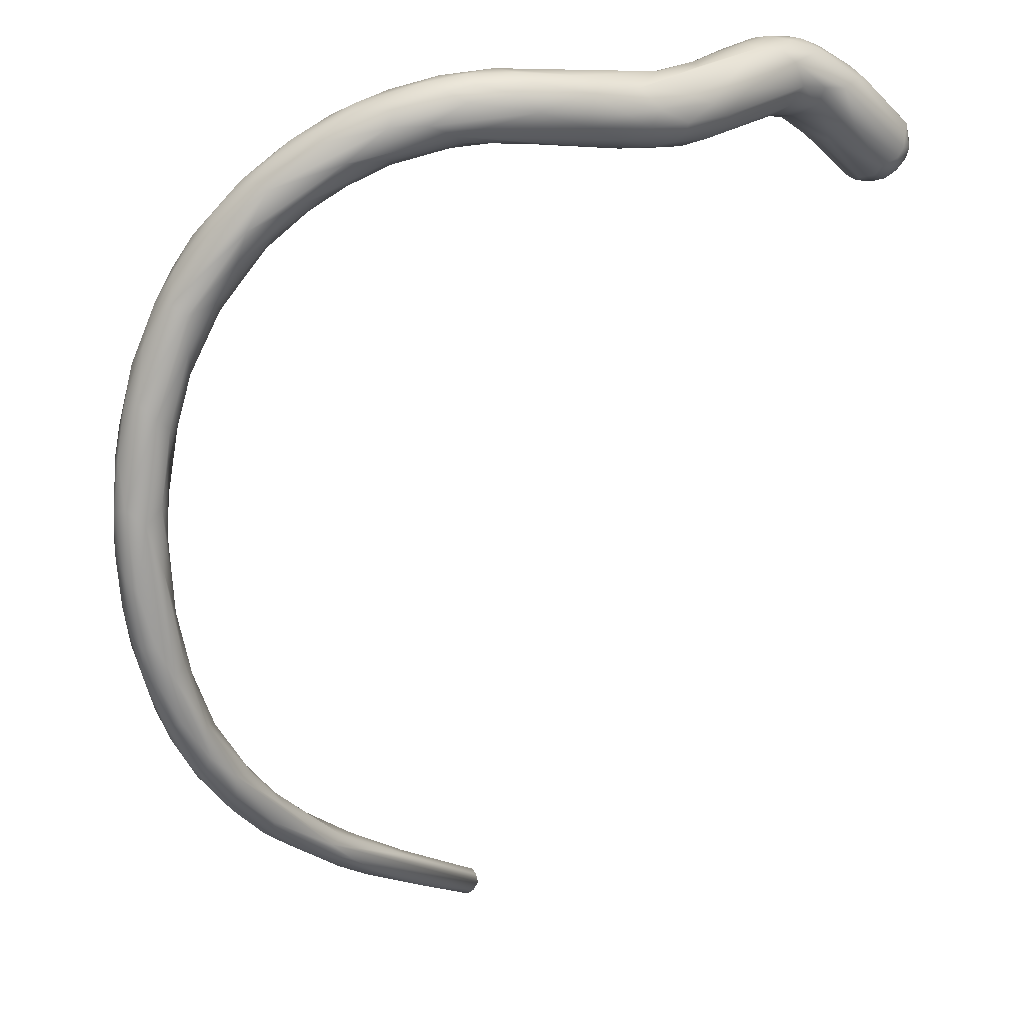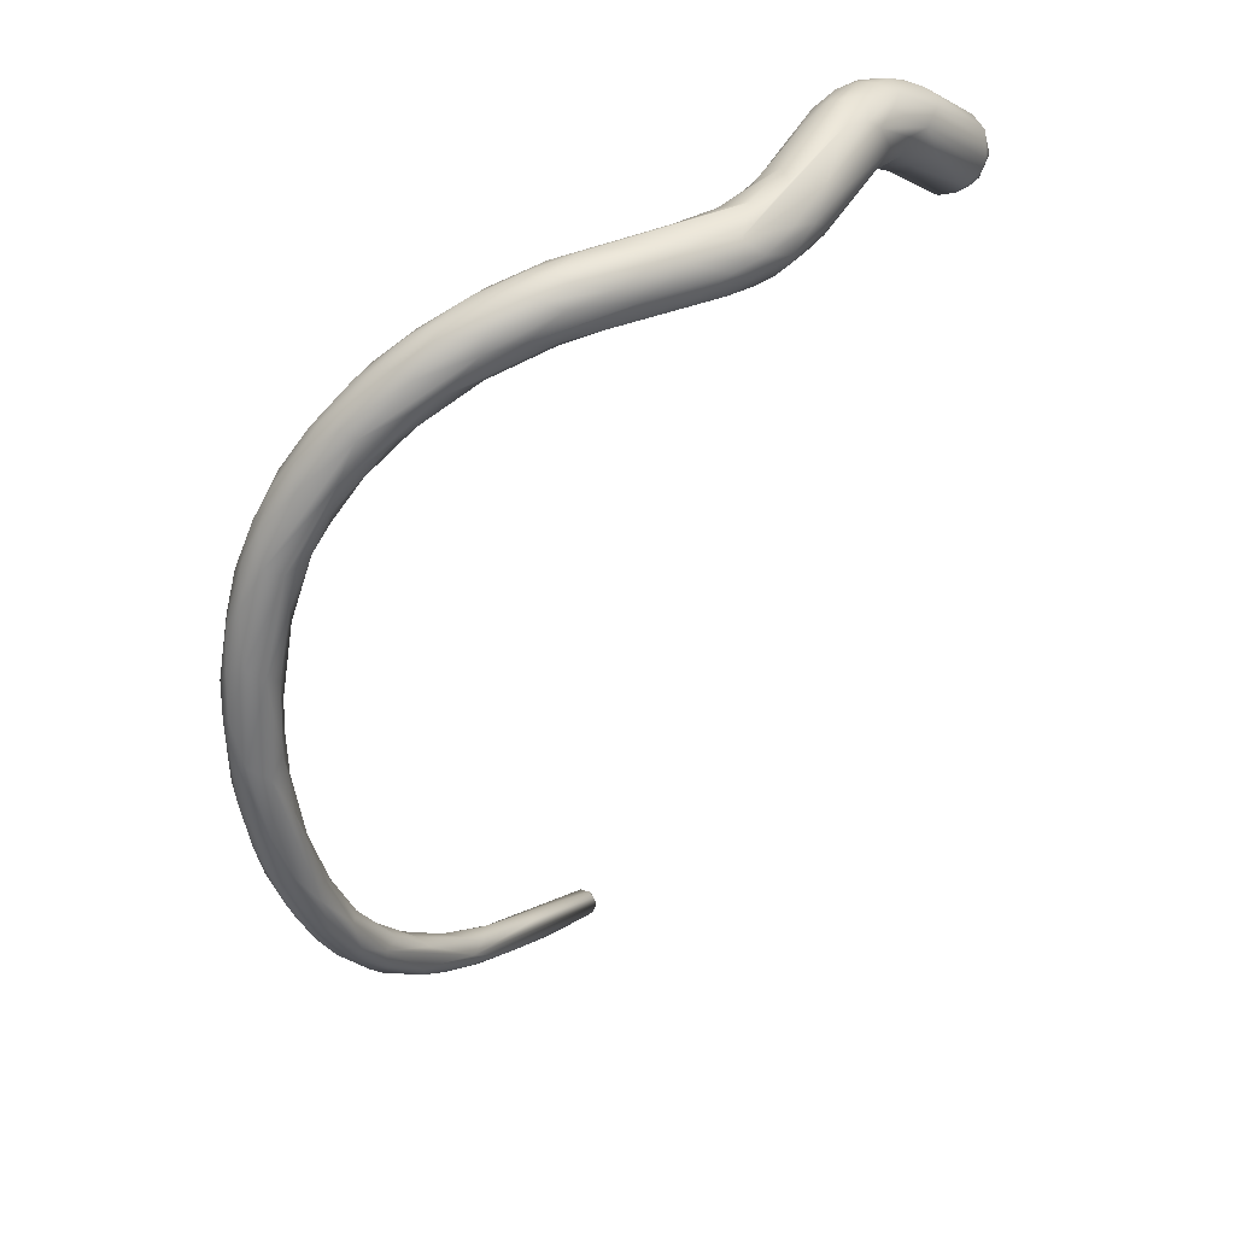
<metadata>
{"format":"obj","ext":"obj","renderer":"f3d","projection":"perspective","resolution":1024,"background":"white","views":[{"elev":-70.6,"azim":175.7,"up":"+Z"},{"elev":38.8,"azim":167.8,"up":"+Y"}]}
</metadata>
<code>
o FJ2152.obj_grp1.897
v -0.2125 -0.4035 1.572
v -0.2106 -0.3914 1.573
v -0.2135 -0.3961 1.569
v -0.2099 -0.3876 1.575
v -0.2103 -0.3824 1.572
v -0.2144 -0.4129 1.574
v -0.2119 -0.3947 1.578
v -0.2167 -0.4186 1.577
v -0.2164 -0.3987 1.568
v -0.213 -0.3803 1.57
v -0.2108 -0.3702 1.573
v -0.2214 -0.428 1.572
v -0.2173 -0.4118 1.569
v -0.2179 -0.4207 1.572
v -0.2209 -0.4202 1.569
v -0.2145 -0.4082 1.571
v -0.2098 -0.3712 1.575
v -0.2102 -0.3638 1.578
v -0.2102 -0.3744 1.578
v -0.2119 -0.3603 1.581
v -0.2198 -0.4286 1.575
v -0.2216 -0.4304 1.579
v -0.2194 -0.417 1.579
v -0.212 -0.3819 1.58
v -0.216 -0.3884 1.58
v -0.2176 -0.3837 1.569
v -0.2149 -0.3574 1.572
v -0.2188 -0.3604 1.572
v -0.2115 -0.359 1.575
v -0.2206 -0.4113 1.569
v -0.2267 -0.4301 1.571
v -0.2248 -0.4191 1.57
v -0.2126 -0.3502 1.577
v -0.2246 -0.4305 1.571
v -0.213 -0.3505 1.581
v -0.2235 -0.4359 1.576
v -0.2276 -0.4411 1.575
v -0.2225 -0.4171 1.58
v -0.2198 -0.4039 1.579
v -0.2194 -0.3873 1.579
v -0.2185 -0.3735 1.581
v -0.2149 -0.3748 1.582
v -0.2164 -0.354 1.585
v -0.2269 -0.4424 1.58
v -0.2294 -0.4463 1.579
v -0.2267 -0.4366 1.582
v -0.2276 -0.4289 1.581
v -0.2328 -0.4505 1.585
v -0.2205 -0.3802 1.572
v -0.2151 -0.3457 1.575
v -0.2214 -0.3942 1.571
v -0.2264 -0.416 1.572
v -0.2169 -0.3368 1.579
v -0.2156 -0.3405 1.582
v -0.2328 -0.4393 1.574
v -0.2315 -0.4312 1.574
v -0.2289 -0.423 1.575
v -0.2238 -0.4052 1.575
v -0.2212 -0.3957 1.578
v -0.2216 -0.3883 1.575
v -0.2214 -0.3788 1.576
v -0.2316 -0.4431 1.575
v -0.2238 -0.4127 1.578
v -0.2273 -0.4192 1.577
v -0.2209 -0.3545 1.584
v -0.2163 -0.3444 1.584
v -0.2346 -0.4509 1.579
v -0.2345 -0.4539 1.583
v -0.2309 -0.4392 1.584
v -0.2354 -0.4498 1.588
v -0.2215 -0.3627 1.574
v -0.2243 -0.338 1.574
v -0.2214 -0.3703 1.574
v -0.2226 -0.3635 1.578
v -0.2207 -0.3296 1.578
v -0.2209 -0.3688 1.58
v -0.2384 -0.4454 1.578
v -0.2329 -0.4334 1.58
v -0.2212 -0.3353 1.587
v -0.2384 -0.4507 1.579
v -0.2377 -0.456 1.582
v -0.2354 -0.4411 1.584
v -0.2382 -0.4587 1.587
v -0.2413 -0.4506 1.589
v -0.2248 -0.3463 1.575
v -0.2207 -0.3359 1.575
v -0.2251 -0.3516 1.578
v -0.224 -0.3535 1.581
v -0.227 -0.3454 1.582
v -0.2199 -0.3299 1.582
v -0.2212 -0.3304 1.585
v -0.2264 -0.3324 1.588
v -0.2271 -0.3403 1.585
v -0.2469 -0.4597 1.585
v -0.2417 -0.4473 1.584
v -0.2464 -0.4543 1.59
v -0.2444 -0.4646 1.589
v -0.2428 -0.4556 1.592
v -0.25 -0.4697 1.599
v -0.2481 -0.4656 1.598
v -0.2486 -0.4631 1.598
v -0.2297 -0.3354 1.576
v -0.2281 -0.3208 1.577
v -0.2305 -0.3379 1.581
v -0.224 -0.3224 1.582
v -0.226 -0.321 1.585
v -0.2488 -0.4569 1.589
v -0.2471 -0.4642 1.588
v -0.2338 -0.3266 1.588
v -0.2284 -0.3208 1.588
v -0.2345 -0.3166 1.589
v -0.2599 -0.4705 1.597
v -0.2525 -0.4702 1.593
v -0.2494 -0.4701 1.595
v -0.2526 -0.4625 1.598
v -0.2358 -0.3195 1.576
v -0.2343 -0.3304 1.579
v -0.2284 -0.3168 1.58
v -0.2371 -0.3091 1.578
v -0.2336 -0.3101 1.582
v -0.2351 -0.329 1.585
v -0.2587 -0.4734 1.597
v -0.2626 -0.4706 1.602
v -0.2615 -0.4787 1.602
v -0.2585 -0.478 1.604
v -0.2688 -0.4838 1.617
v -0.2635 -0.472 1.607
v -0.2342 -0.3263 1.576
v -0.2398 -0.3106 1.576
v -0.239 -0.3057 1.58
v -0.2396 -0.3242 1.582
v -0.2322 -0.3122 1.585
v -0.2359 -0.3107 1.588
v -0.2431 -0.3154 1.589
v -0.2444 -0.3104 1.59
v -0.2645 -0.476 1.601
v -0.2677 -0.4843 1.61
v -0.2652 -0.4776 1.613
v -0.2411 -0.3209 1.579
v -0.247 -0.3131 1.578
v -0.2409 -0.3036 1.586
v -0.2453 -0.3012 1.588
v -0.2423 -0.3199 1.586
v -0.2712 -0.483 1.609
v -0.276 -0.4824 1.62
v -0.2771 -0.4819 1.616
v -0.2889 -0.4961 1.636
v -0.251 -0.2999 1.577
v -0.2438 -0.3008 1.583
v -0.248 -0.3158 1.583
v -0.2512 -0.3112 1.588
v -0.2736 -0.489 1.619
v -0.2555 -0.3039 1.577
v -0.2487 -0.2983 1.58
v -0.2526 -0.311 1.58
v -0.2555 -0.3101 1.584
v -0.2529 -0.299 1.59
v -0.2813 -0.492 1.62
v -0.2639 -0.2959 1.577
v -0.2512 -0.2958 1.586
v -0.2562 -0.2926 1.584
v -0.2573 -0.3019 1.591
v -0.2913 -0.5004 1.634
v -0.2943 -0.4944 1.635
v -0.2558 -0.2942 1.58
v -0.2645 -0.3048 1.584
v -0.2535 -0.296 1.588
v -0.2958 -0.4972 1.634
v -0.2926 -0.4952 1.637
v -0.2722 -0.2951 1.578
v -0.2648 -0.2923 1.579
v -0.263 -0.3046 1.588
v -0.2632 -0.2896 1.587
v -0.2647 -0.3008 1.591
v -0.2708 -0.2948 1.593
v -0.2952 -0.4952 1.634
v -0.2906 -0.4996 1.636
v -0.2644 -0.3032 1.58
v -0.2632 -0.2906 1.581
v -0.2668 -0.29 1.59
v -0.2734 -0.2894 1.592
v -0.2929 -0.5001 1.636
v -0.2932 -0.5002 1.633
v -0.2937 -0.4988 1.637
v -0.2915 -0.4977 1.638
v -0.2935 -0.4969 1.638
v -0.27 -0.2872 1.583
v -0.2731 -0.3013 1.587
v -0.2948 -0.499 1.633
v -0.2949 -0.4993 1.635
v -0.2953 -0.4964 1.636
v -0.279 -0.2986 1.582
v -0.2779 -0.2971 1.58
v -0.2753 -0.298 1.592
v -0.2755 -0.2881 1.58
v -0.2768 -0.3003 1.584
v -0.2735 -0.286 1.587
v -0.2787 -0.2862 1.591
v -0.2946 -0.2912 1.581
v -0.2797 -0.2899 1.579
v -0.2814 -0.2863 1.582
v -0.2787 -0.2849 1.585
v -0.2847 -0.284 1.589
v -0.283 -0.298 1.592
v -0.2861 -0.2993 1.588
v -0.2934 -0.289 1.597
v -0.2895 -0.284 1.586
v -0.2865 -0.2929 1.595
v -0.29 -0.2878 1.581
v -0.301 -0.2981 1.596
v -0.2968 -0.2991 1.592
v -0.3096 -0.2843 1.598
v -0.296 -0.296 1.597
v -0.3051 -0.294 1.585
v -0.2929 -0.2854 1.584
v -0.305 -0.2871 1.586
v -0.294 -0.2989 1.587
v -0.3002 -0.2864 1.598
v -0.3122 -0.2995 1.593
v -0.3039 -0.2841 1.589
v -0.3194 -0.2838 1.6
v -0.3055 -0.2941 1.601
v -0.3053 -0.2902 1.602
v -0.3128 -0.2969 1.589
v -0.3211 -0.3003 1.601
v -0.316 -0.299 1.603
v -0.3139 -0.2859 1.603
v -0.3131 -0.2912 1.587
v -0.316 -0.288 1.606
v -0.3155 -0.2861 1.591
v -0.3174 -0.295 1.608
v -0.3142 -0.2909 1.606
v -0.3187 -0.2941 1.59
v -0.3204 -0.2903 1.591
v -0.3192 -0.299 1.594
v -0.3242 -0.2911 1.614
v -0.3263 -0.2959 1.595
v -0.3236 -0.2979 1.595
v -0.3217 -0.2855 1.609
v -0.325 -0.2889 1.615
v -0.3243 -0.2865 1.613
v -0.3269 -0.2878 1.596
v -0.3268 -0.2934 1.595
v -0.3263 -0.2998 1.602
v -0.3283 -0.2828 1.604
v -0.3277 -0.2825 1.609
v -0.332 -0.2895 1.599
v -0.3362 -0.2842 1.606
v -0.3317 -0.2978 1.603
v -0.3309 -0.2945 1.619
v -0.3439 -0.2956 1.626
v -0.3344 -0.2812 1.621
v -0.3356 -0.2923 1.602
v -0.3356 -0.2952 1.604
v -0.3423 -0.2797 1.617
v -0.3462 -0.2957 1.624
v -0.3481 -0.2948 1.622
v -0.341 -0.293 1.631
v -0.3394 -0.2791 1.619
v -0.3402 -0.2838 1.632
v -0.3393 -0.2814 1.629
v -0.3421 -0.2857 1.635
v -0.3397 -0.2874 1.606
v -0.3511 -0.2926 1.622
v -0.3492 -0.2906 1.617
v -0.3464 -0.2894 1.639
v -0.3511 -0.2827 1.62
v -0.348 -0.2805 1.62
v -0.3419 -0.2789 1.627
v -0.3451 -0.2799 1.633
v -0.3487 -0.2929 1.64
v -0.3538 -0.2881 1.621
v -0.345 -0.2782 1.626
v -0.3502 -0.2787 1.626
v -0.3515 -0.297 1.631
v -0.3497 -0.2789 1.633
v -0.3495 -0.2965 1.634
v -0.347 -0.2943 1.636
v -0.3485 -0.2832 1.639
v -0.3466 -0.2865 1.639
v -0.3532 -0.2958 1.628
v -0.3577 -0.2953 1.647
v -0.3551 -0.2816 1.626
v -0.358 -0.2928 1.627
v -0.3532 -0.2791 1.632
v -0.3622 -0.3016 1.634
v -0.3575 -0.3017 1.638
v -0.3516 -0.2811 1.638
v -0.3568 -0.3009 1.642
v -0.3535 -0.2841 1.642
v -0.3536 -0.2889 1.644
v -0.3592 -0.2888 1.626
v -0.3579 -0.281 1.631
v -0.3642 -0.2891 1.63
v -0.3609 -0.2974 1.63
v -0.3578 -0.281 1.637
v -0.359 -0.3012 1.635
v -0.3591 -0.2844 1.643
v -0.3592 -0.2906 1.647
v -0.3676 -0.2974 1.632
v -0.3715 -0.3111 1.64
v -0.369 -0.3117 1.645
v -0.369 -0.3107 1.649
v -0.364 -0.2906 1.648
v -0.3671 -0.3064 1.651
v -0.3674 -0.2875 1.635
v -0.37 -0.2882 1.64
v -0.3757 -0.3076 1.637
v -0.3663 -0.2856 1.641
v -0.3625 -0.2841 1.641
v -0.3681 -0.2893 1.646
v -0.3702 -0.3085 1.652
v -0.3711 -0.3047 1.654
v -0.3733 -0.3018 1.655
v -0.3746 -0.3099 1.638
v -0.3794 -0.3053 1.638
v -0.3712 -0.3123 1.643
v -0.3747 -0.3123 1.643
v -0.3726 -0.3126 1.647
v -0.3738 -0.3119 1.649
v -0.372 -0.3102 1.651
v -0.3759 -0.2981 1.653
v -0.3807 -0.3031 1.639
v -0.3808 -0.3002 1.64
v -0.3777 -0.3112 1.642
v -0.3779 -0.308 1.638
v -0.3772 -0.312 1.647
v -0.3759 -0.3104 1.651
v -0.3749 -0.3078 1.653
v -0.3781 -0.3068 1.653
v -0.3758 -0.304 1.654
v -0.3802 -0.3084 1.641
v -0.3802 -0.3101 1.645
v -0.3784 -0.2969 1.65
v -0.3801 -0.2972 1.648
v -0.3801 -0.3087 1.649
v -0.3787 -0.3015 1.653
v -0.3824 -0.3037 1.642
v -0.3823 -0.3067 1.644
v -0.3813 -0.2983 1.643
v -0.383 -0.3034 1.645
v -0.3824 -0.3007 1.647
v -0.3817 -0.3047 1.65
v -0.3806 -0.3003 1.651
f 1 3 2
f 6 7 8
f 6 4 7
f 2 4 1
f 1 4 6
f 3 9 10
f 10 5 3
f 12 13 14
f 3 16 13
f 13 9 3
f 16 3 1
f 3 5 2
f 5 4 2
f 10 11 5
f 5 17 4
f 11 17 5
f 21 14 6
f 21 12 14
f 6 14 16
f 16 14 13
f 1 6 16
f 19 7 4
f 4 18 19
f 24 7 19
f 4 17 18
f 18 20 19
f 6 8 21
f 7 22 8
f 22 7 23
f 23 7 24
f 23 24 25
f 19 20 24
f 21 8 22
f 9 26 10
f 27 11 10
f 26 28 10
f 27 29 11
f 12 15 13
f 15 31 30
f 30 31 32
f 13 30 9
f 15 30 13
f 30 26 9
f 29 17 11
f 29 18 17
f 29 33 18
f 15 34 31
f 34 15 12
f 20 18 35
f 12 36 37
f 37 34 12
f 12 21 36
f 38 23 39
f 25 39 23
f 40 25 41
f 39 25 40
f 25 24 42
f 42 41 25
f 24 43 42
f 24 20 43
f 36 44 45
f 45 37 36
f 21 44 36
f 21 22 44
f 46 22 23
f 47 46 23
f 47 23 38
f 22 48 44
f 28 26 49
f 10 28 27
f 27 50 29
f 26 30 32
f 51 32 52
f 26 32 51
f 49 26 51
f 50 33 29
f 55 32 31
f 52 32 56
f 57 58 52
f 51 58 49
f 51 52 58
f 49 58 60
f 58 59 60
f 60 59 61
f 59 40 61
f 35 18 33
f 35 33 54
f 34 37 62
f 34 62 31
f 31 62 55
f 64 58 57
f 58 64 63
f 63 38 39
f 63 39 59
f 39 40 59
f 59 58 63
f 43 65 42
f 42 65 41
f 66 20 35
f 20 66 43
f 62 37 67
f 67 37 45
f 38 63 47
f 64 47 63
f 46 47 69
f 70 48 22
f 70 46 69
f 49 71 28
f 49 60 73
f 60 61 73
f 71 49 73
f 73 61 74
f 50 53 33
f 53 50 75
f 54 33 53
f 55 56 32
f 61 40 76
f 61 76 74
f 54 66 35
f 56 55 77
f 57 78 64
f 56 57 52
f 76 40 41
f 43 66 79
f 67 80 62
f 62 80 55
f 57 56 78
f 47 64 78
f 67 45 81
f 82 47 78
f 83 81 68
f 68 45 44
f 68 44 83
f 81 45 68
f 70 22 46
f 84 70 69
f 47 82 69
f 82 84 69
f 44 48 83
f 71 85 28
f 72 28 85
f 28 72 27
f 86 50 27
f 50 86 75
f 74 87 73
f 85 71 87
f 71 73 87
f 76 88 74
f 87 74 88
f 89 87 88
f 66 54 91
f 54 53 90
f 90 91 54
f 53 75 90
f 65 76 41
f 65 88 76
f 65 93 88
f 65 43 92
f 92 93 65
f 66 91 79
f 55 80 77
f 77 80 94
f 95 78 56
f 95 82 78
f 80 67 81
f 95 96 82
f 97 81 83
f 84 98 70
f 96 84 82
f 48 99 83
f 70 101 100
f 101 70 98
f 48 70 100
f 72 86 27
f 86 103 75
f 104 87 89
f 75 105 90
f 90 106 91
f 105 106 90
f 89 88 93
f 77 95 56
f 95 77 107
f 81 97 108
f 81 108 80
f 108 94 80
f 107 96 95
f 114 97 83
f 99 114 83
f 100 99 48
f 72 85 102
f 85 87 102
f 87 104 102
f 109 93 92
f 43 79 92
f 79 91 110
f 79 110 111
f 92 79 111
f 91 106 110
f 77 94 112
f 108 97 113
f 113 97 114
f 115 98 84
f 96 115 84
f 86 72 116
f 102 104 117
f 75 118 105
f 75 103 118
f 103 119 118
f 118 120 105
f 89 121 104
f 89 93 121
f 77 112 107
f 108 113 122
f 122 94 108
f 107 112 123
f 107 123 96
f 113 114 124
f 115 101 98
f 125 124 114
f 99 125 114
f 101 115 127
f 125 99 126
f 126 99 100
f 128 116 72
f 102 128 72
f 129 86 116
f 103 129 119
f 102 117 128
f 120 118 130
f 121 131 104
f 106 105 132
f 133 106 132
f 105 120 132
f 121 93 109
f 109 134 121
f 109 92 135
f 110 106 133
f 122 136 94
f 136 112 94
f 123 115 96
f 113 124 122
f 124 125 137
f 127 138 101
f 100 101 138
f 128 117 139
f 129 103 86
f 104 131 117
f 119 130 118
f 110 133 111
f 139 140 128
f 128 140 116
f 117 131 139
f 133 132 141
f 142 133 141
f 132 120 141
f 121 134 143
f 122 144 136
f 122 124 144
f 123 127 115
f 145 138 127
f 146 145 127
f 126 100 138
f 129 148 119
f 120 130 149
f 120 149 141
f 121 143 131
f 131 143 150
f 150 143 151
f 151 143 134
f 134 109 135
f 135 92 111
f 123 146 127
f 137 125 152
f 153 129 116
f 154 130 119
f 119 148 154
f 139 155 140
f 150 139 131
f 155 139 150
f 149 130 154
f 150 151 156
f 133 157 111
f 142 157 133
f 137 158 124
f 124 158 144
f 126 152 125
f 153 116 140
f 153 159 129
f 156 155 150
f 154 161 149
f 149 161 160
f 141 149 160
f 142 141 160
f 151 134 162
f 162 111 157
f 135 111 162
f 144 189 136
f 146 123 112
f 163 158 137
f 164 145 146
f 137 152 163
f 159 148 129
f 154 148 165
f 155 156 166
f 167 142 160
f 162 134 135
f 142 167 157
f 112 136 168
f 144 158 189
f 183 158 163
f 169 138 145
f 147 126 138
f 153 170 159
f 171 165 148
f 165 161 154
f 172 166 156
f 156 151 172
f 162 174 151
f 157 175 162
f 164 146 176
f 164 169 145
f 163 152 177
f 140 155 178
f 165 171 179
f 155 166 178
f 173 160 161
f 167 173 180
f 172 151 174
f 157 167 180
f 180 181 157
f 189 158 183
f 182 163 177
f 183 163 182
f 126 177 152
f 147 177 126
f 185 177 147
f 185 182 177
f 185 147 169
f 185 184 182
f 184 185 186
f 186 185 169
f 138 169 147
f 165 179 161
f 187 173 161
f 188 166 172
f 160 173 167
f 162 175 174
f 157 181 175
f 183 190 189
f 189 168 136
f 112 168 176
f 146 112 176
f 189 190 168
f 176 168 191
f 176 191 164
f 183 182 190
f 184 190 182
f 190 184 191
f 186 169 191
f 191 184 186
f 168 190 191
f 191 169 164
f 192 193 178
f 153 140 178
f 153 178 193
f 193 170 153
f 159 171 148
f 179 187 161
f 194 172 174
f 179 171 195
f 179 195 187
f 196 178 166
f 178 196 192
f 196 166 188
f 197 180 173
f 173 187 197
f 198 180 197
f 170 193 199
f 170 200 159
f 200 171 159
f 187 195 201
f 197 187 202
f 172 194 188
f 181 180 198
f 194 174 175
f 200 195 171
f 203 198 197
f 194 204 188
f 206 175 181
f 187 201 202
f 207 202 201
f 196 188 205
f 203 197 202
f 204 205 188
f 194 175 208
f 204 194 208
f 199 200 170
f 209 201 195
f 192 196 205
f 210 205 204
f 175 206 208
f 209 195 200
f 209 200 199
f 207 203 202
f 212 198 203
f 213 204 208
f 181 198 206
f 193 214 199
f 209 215 201
f 209 216 215
f 201 215 207
f 192 217 193
f 217 205 211
f 192 205 217
f 211 205 210
f 210 204 213
f 218 198 212
f 206 198 218
f 199 216 209
f 219 193 217
f 207 215 220
f 216 220 215
f 220 203 207
f 203 220 221
f 208 206 222
f 223 222 206
f 193 224 214
f 224 193 219
f 217 211 225
f 226 211 210
f 222 213 208
f 222 210 213
f 206 218 223
f 214 228 199
f 216 199 228
f 225 219 217
f 212 203 221
f 218 227 223
f 212 227 218
f 223 227 229
f 230 220 216
f 211 226 225
f 210 222 231
f 210 231 226
f 223 229 232
f 231 222 223
f 228 214 233
f 216 228 234
f 214 224 233
f 235 224 219
f 234 230 216
f 231 223 232
f 231 232 236
f 233 224 237
f 233 234 228
f 237 224 238
f 238 224 235
f 221 227 212
f 229 227 239
f 232 229 236
f 236 229 240
f 229 241 240
f 229 239 241
f 234 242 230
f 237 243 233
f 244 235 219
f 244 219 225
f 221 246 227
f 245 246 221
f 239 227 246
f 233 243 234
f 234 243 247
f 249 237 238
f 242 248 230
f 230 221 220
f 238 235 244
f 249 238 244
f 221 230 245
f 226 231 250
f 252 241 239
f 251 226 250
f 247 242 234
f 243 237 253
f 253 247 243
f 254 237 249
f 230 255 245
f 230 248 255
f 225 256 244
f 256 257 244
f 251 225 226
f 236 250 231
f 254 253 237
f 247 248 242
f 249 244 257
f 246 245 259
f 236 258 250
f 240 241 260
f 261 241 252
f 240 262 236
f 263 247 253
f 263 248 247
f 254 249 264
f 249 257 264
f 265 253 254
f 264 265 254
f 259 245 255
f 225 251 256
f 246 252 239
f 251 250 258
f 241 261 260
f 262 266 236
f 236 266 258
f 248 268 255
f 259 252 246
f 269 252 259
f 261 252 269
f 271 258 266
f 260 262 240
f 263 253 272
f 272 253 265
f 267 248 263
f 269 259 273
f 259 255 273
f 275 256 251
f 269 270 261
f 258 277 251
f 278 258 271
f 258 278 277
f 270 260 261
f 279 260 270
f 262 280 266
f 279 262 260
f 268 248 267
f 268 274 255
f 257 256 281
f 273 276 269
f 255 274 273
f 281 256 275
f 276 270 269
f 277 275 251
f 279 280 262
f 282 271 266
f 264 272 265
f 283 268 267
f 284 257 281
f 264 257 284
f 276 273 285
f 274 285 273
f 275 286 281
f 277 287 275
f 276 288 270
f 279 270 288
f 287 277 289
f 277 278 289
f 278 271 289
f 288 290 279
f 266 280 291
f 282 266 291
f 280 279 291
f 267 263 272
f 264 284 272
f 272 284 292
f 294 283 267
f 293 274 268
f 283 293 268
f 284 281 295
f 286 295 281
f 285 296 276
f 293 285 274
f 287 297 275
f 286 275 297
f 296 288 276
f 298 288 296
f 298 290 288
f 279 290 291
f 291 290 299
f 267 272 292
f 267 292 294
f 284 295 300
f 296 285 293
f 286 297 301
f 290 298 299
f 289 302 287
f 303 289 271
f 282 291 299
f 299 298 304
f 282 305 271
f 300 292 284
f 306 283 294
f 306 293 283
f 306 307 293
f 300 295 308
f 308 295 286
f 307 309 293
f 293 309 296
f 309 310 296
f 311 298 310
f 310 298 296
f 298 311 304
f 289 303 302
f 305 303 271
f 305 312 303
f 300 294 292
f 315 308 286
f 316 300 308
f 301 297 317
f 315 286 301
f 311 310 309
f 297 287 302
f 302 317 297
f 319 317 302
f 317 318 301
f 303 319 302
f 319 303 320
f 321 303 312
f 320 303 321
f 282 313 305
f 305 313 312
f 282 299 313
f 299 314 313
f 314 299 304
f 322 314 304
f 316 294 300
f 294 324 306
f 315 301 318
f 325 315 318
f 326 308 315
f 319 318 317
f 318 319 327
f 327 319 320
f 321 328 320
f 329 321 312
f 329 312 313
f 328 321 329
f 329 330 328
f 311 322 304
f 331 313 314
f 329 313 331
f 308 326 316
f 323 294 316
f 340 306 324
f 315 325 326
f 332 326 325
f 325 318 327
f 333 325 327
f 332 325 333
f 334 311 309
f 335 309 307
f 328 327 320
f 328 336 327
f 334 322 311
f 336 328 330
f 330 329 331
f 330 331 337
f 314 337 331
f 322 337 314
f 334 337 322
f 324 294 323
f 326 332 316
f 332 338 316
f 323 316 338
f 339 338 332
f 324 323 338
f 338 340 324
f 307 306 340
f 332 333 339
f 307 340 335
f 342 335 340
f 327 336 333
f 336 339 333
f 336 343 339
f 339 343 341
f 344 342 343
f 344 335 342
f 334 309 335
f 344 334 335
f 344 337 334
f 330 343 336
f 337 343 330
f 344 343 337
f 339 341 338
f 338 342 340
f 338 341 342
f 342 341 343

</code>
